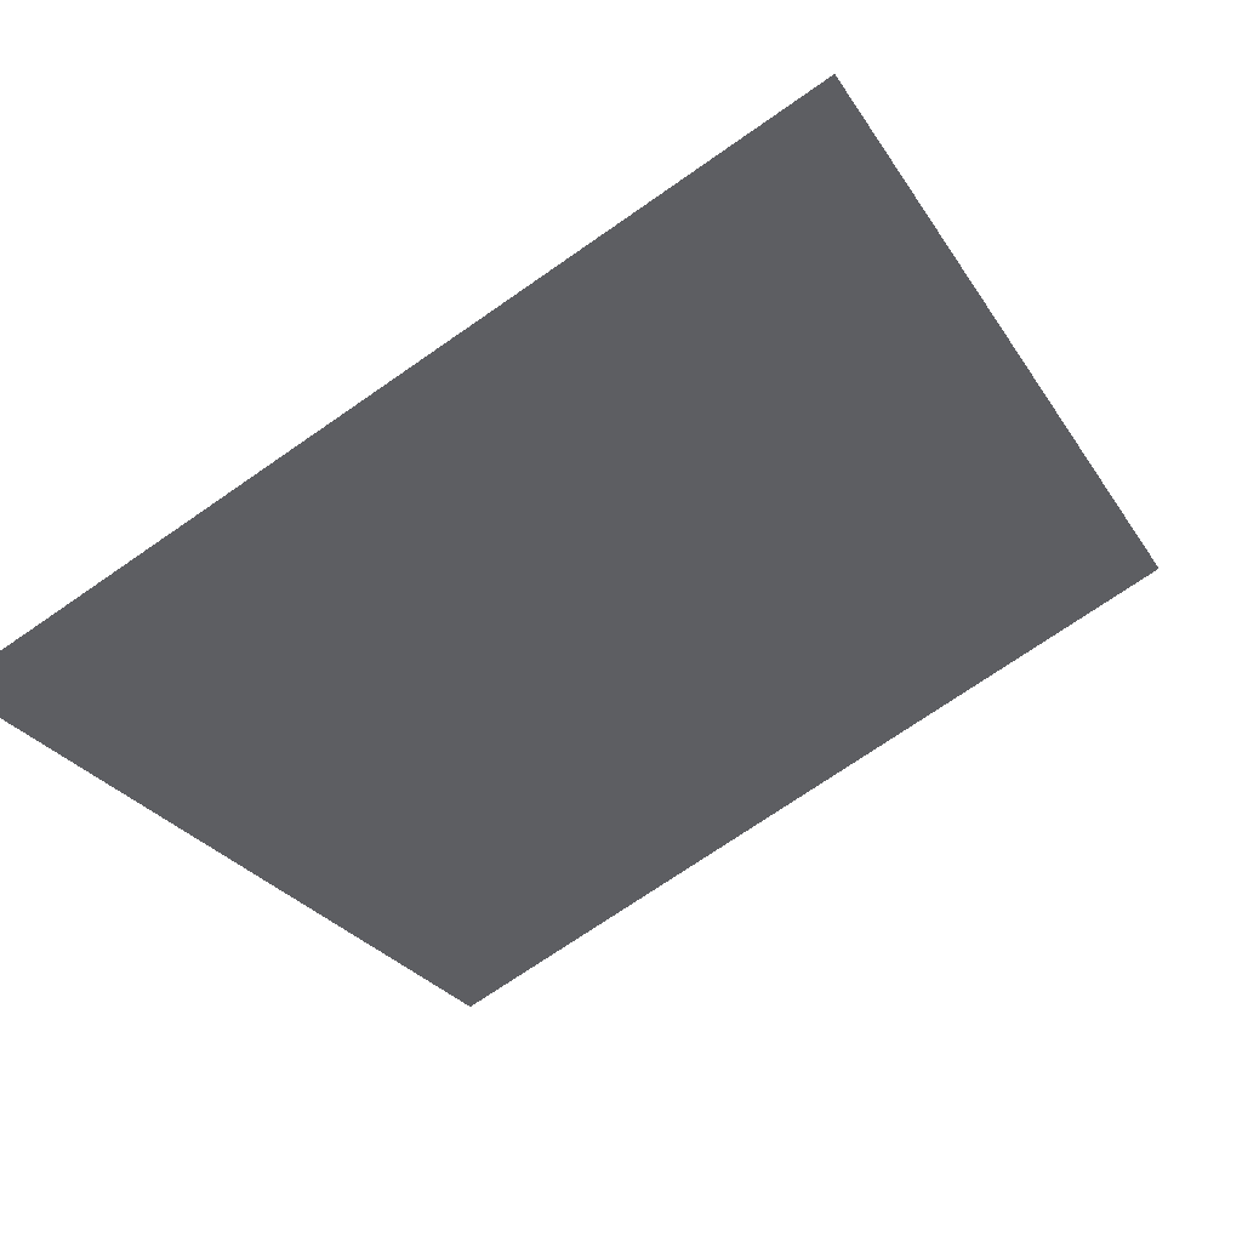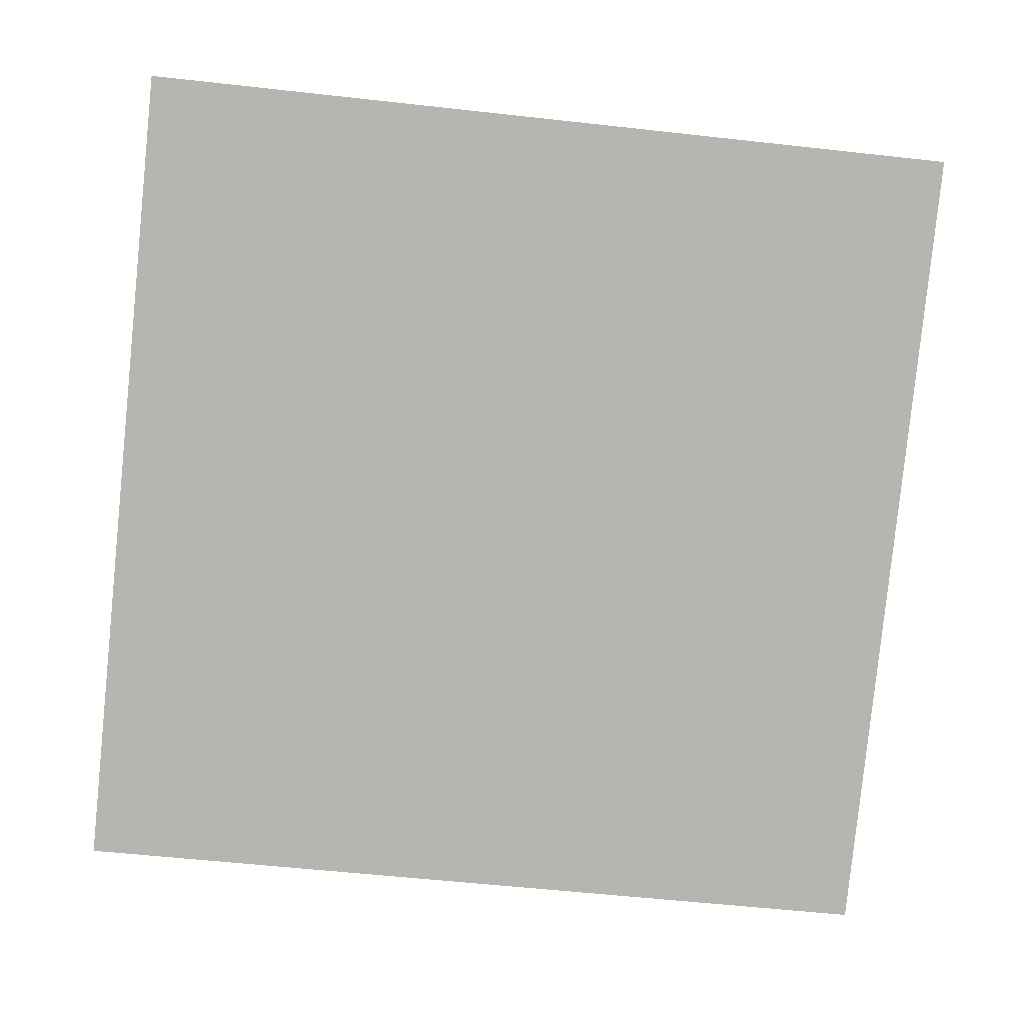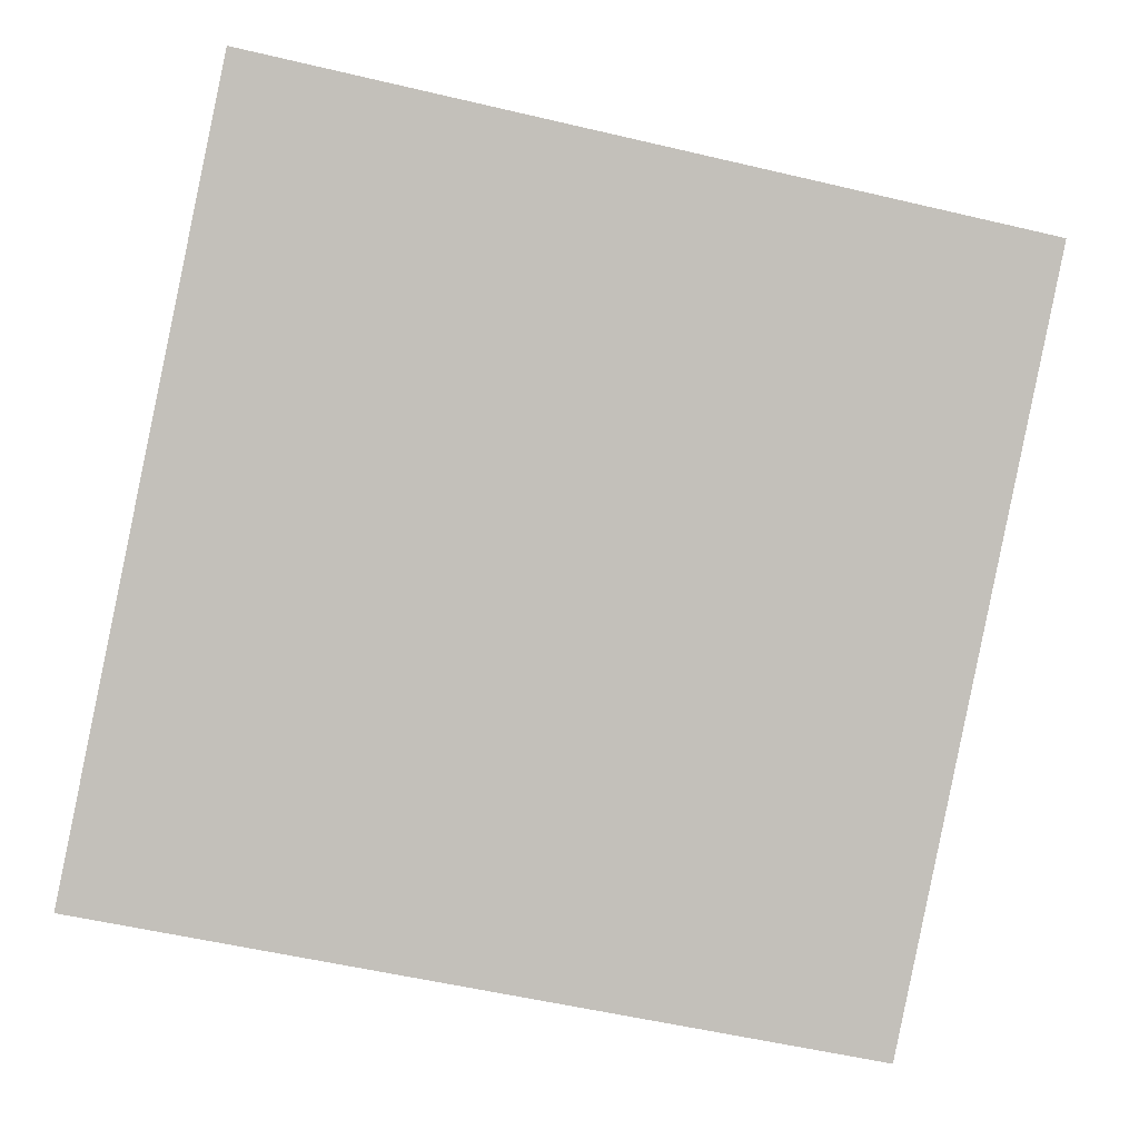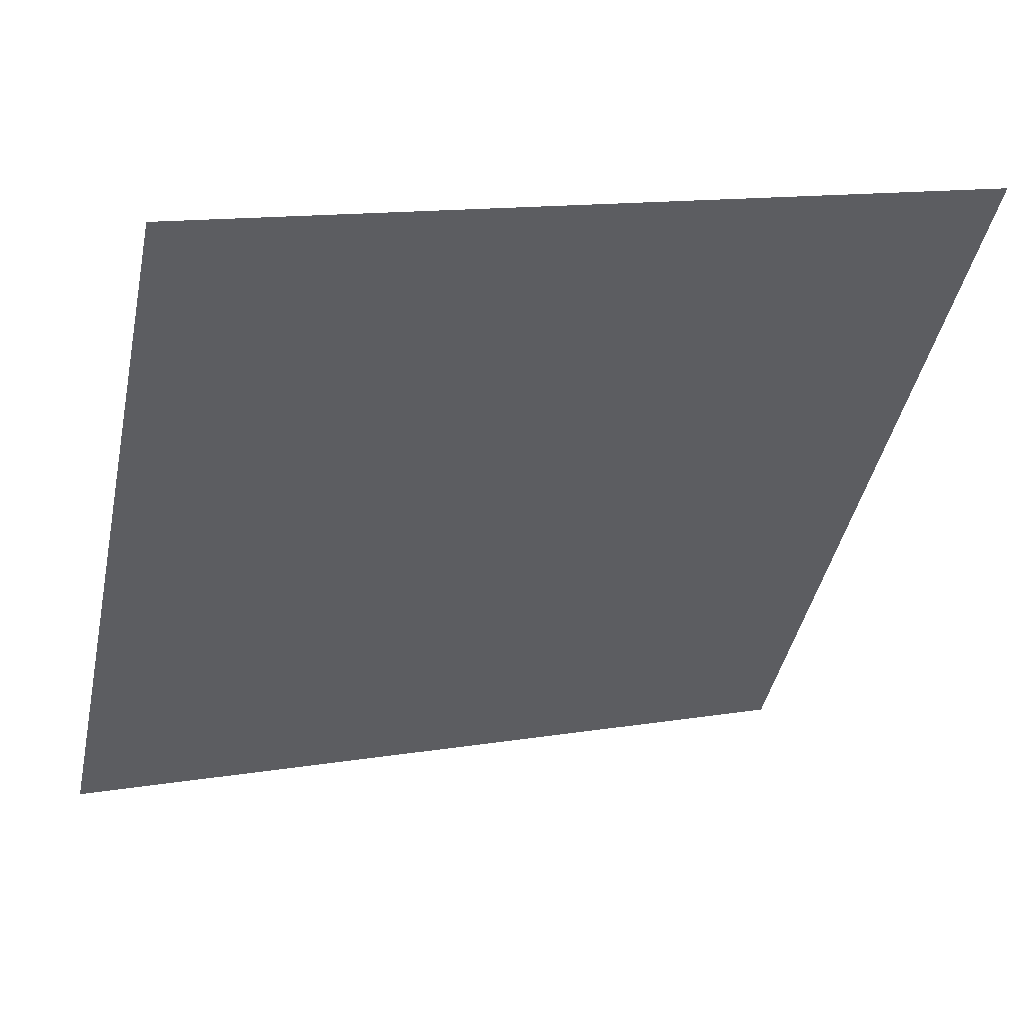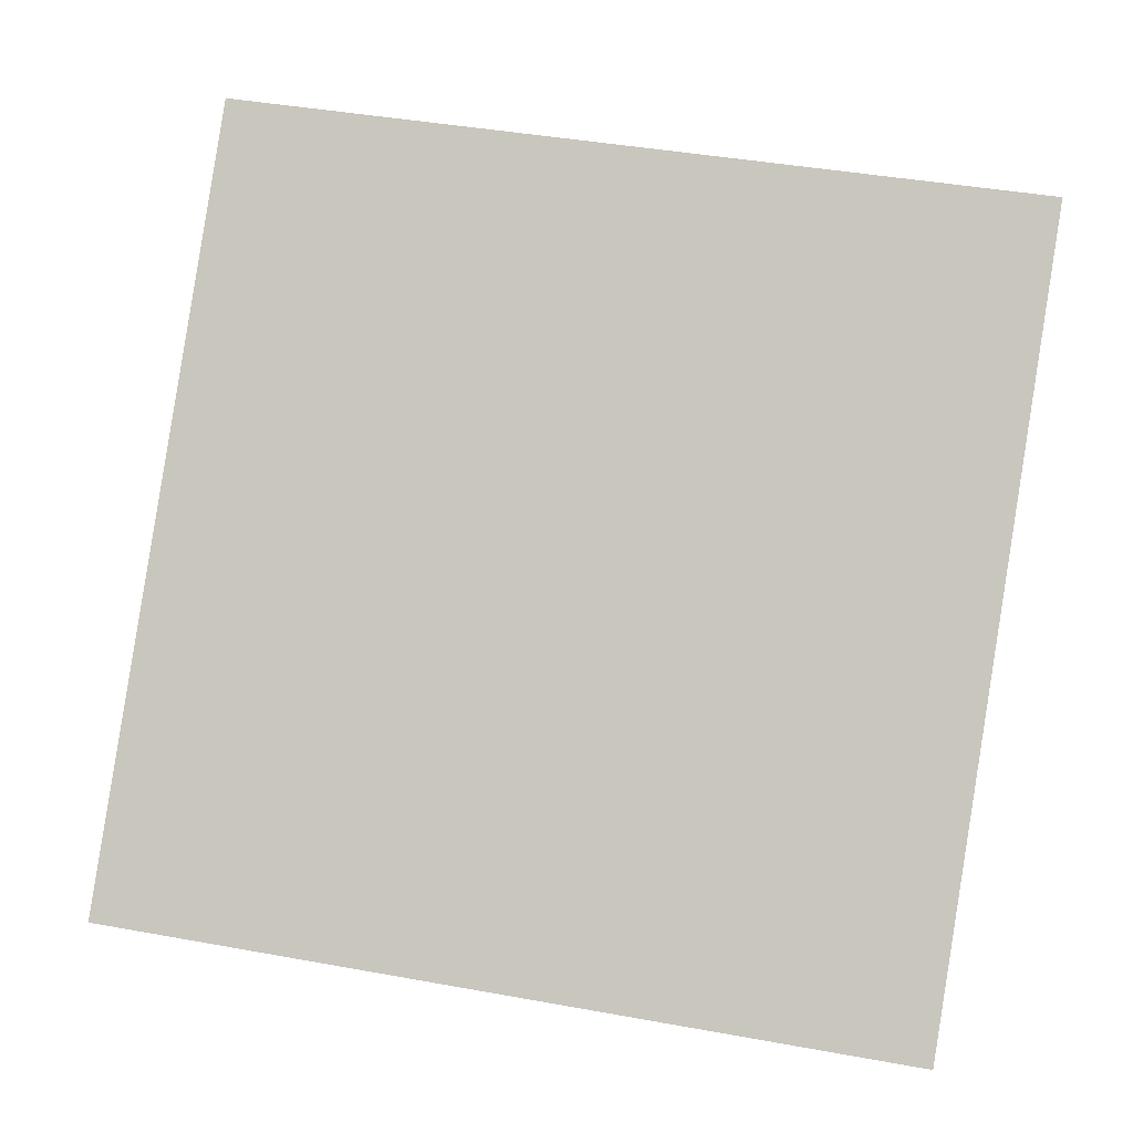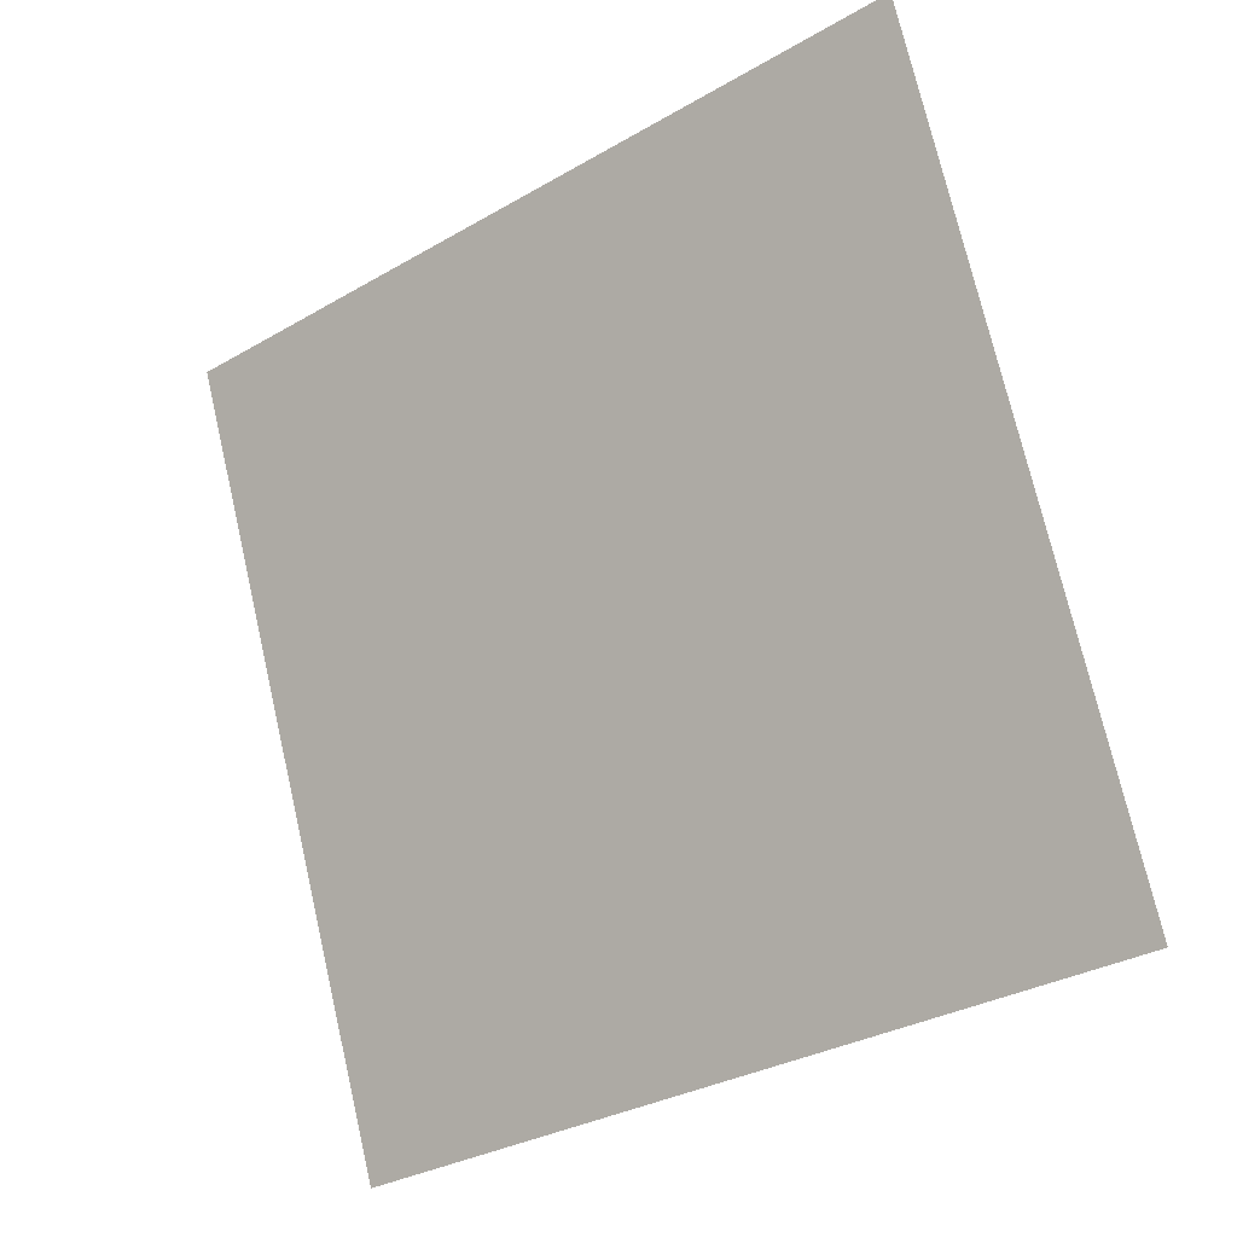
<metadata>
{"format":"obj","ext":"obj","renderer":"f3d","projection":"perspective","resolution":1024,"background":"white","views":[{"elev":-69.9,"azim":-144.8,"up":"+Y"},{"elev":-44.0,"azim":-6.0,"up":"+Y"},{"elev":-50.6,"azim":-13.2,"up":"+Y"},{"elev":12.2,"azim":158.3,"up":"+Z"},{"elev":49.8,"azim":-167.5,"up":"+Y"},{"elev":75.4,"azim":-102.5,"up":"+Y"}]}
</metadata>
<code>
v -0.2275 0.6381 0.3042
v -0.2341 0.6382 0.3043
v -0.234 0.6421 0.3095
v -0.2274 0.642 0.3095
f 4 3 2 1

</code>
